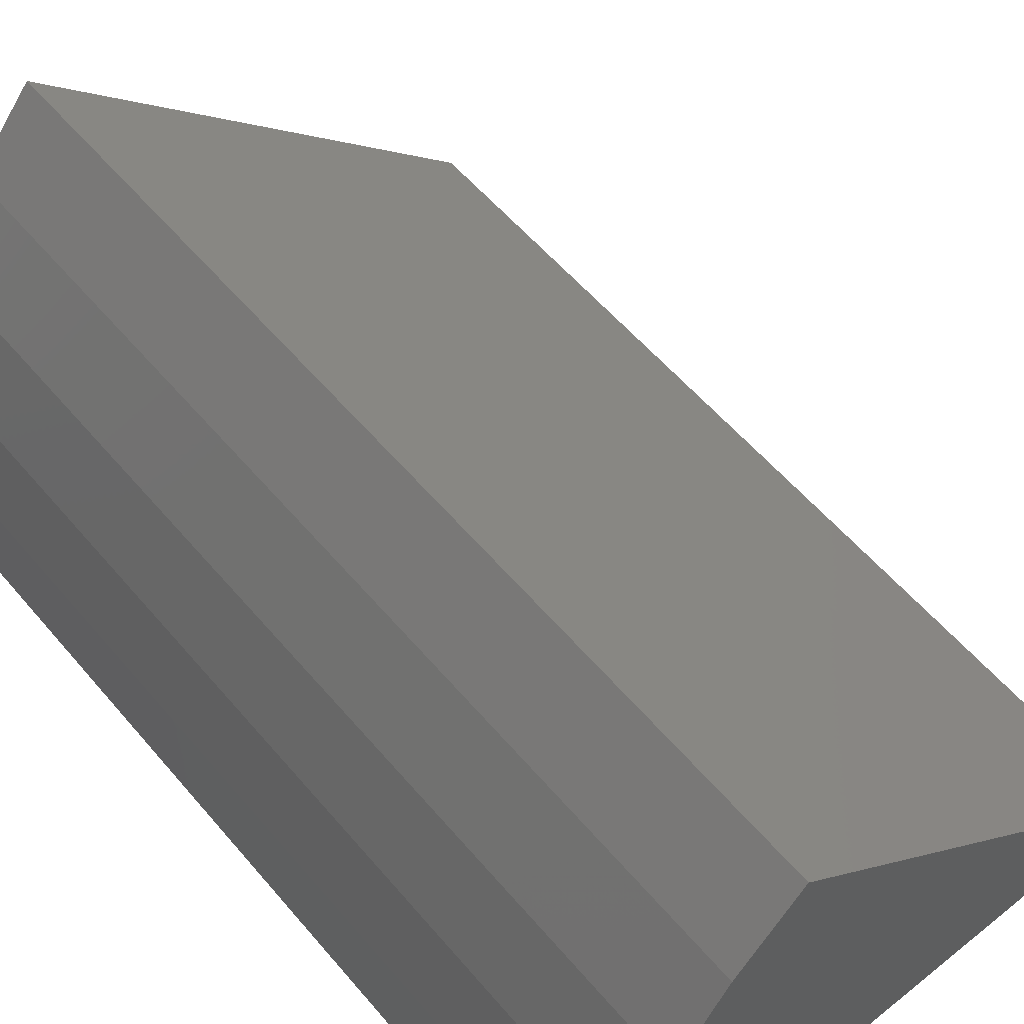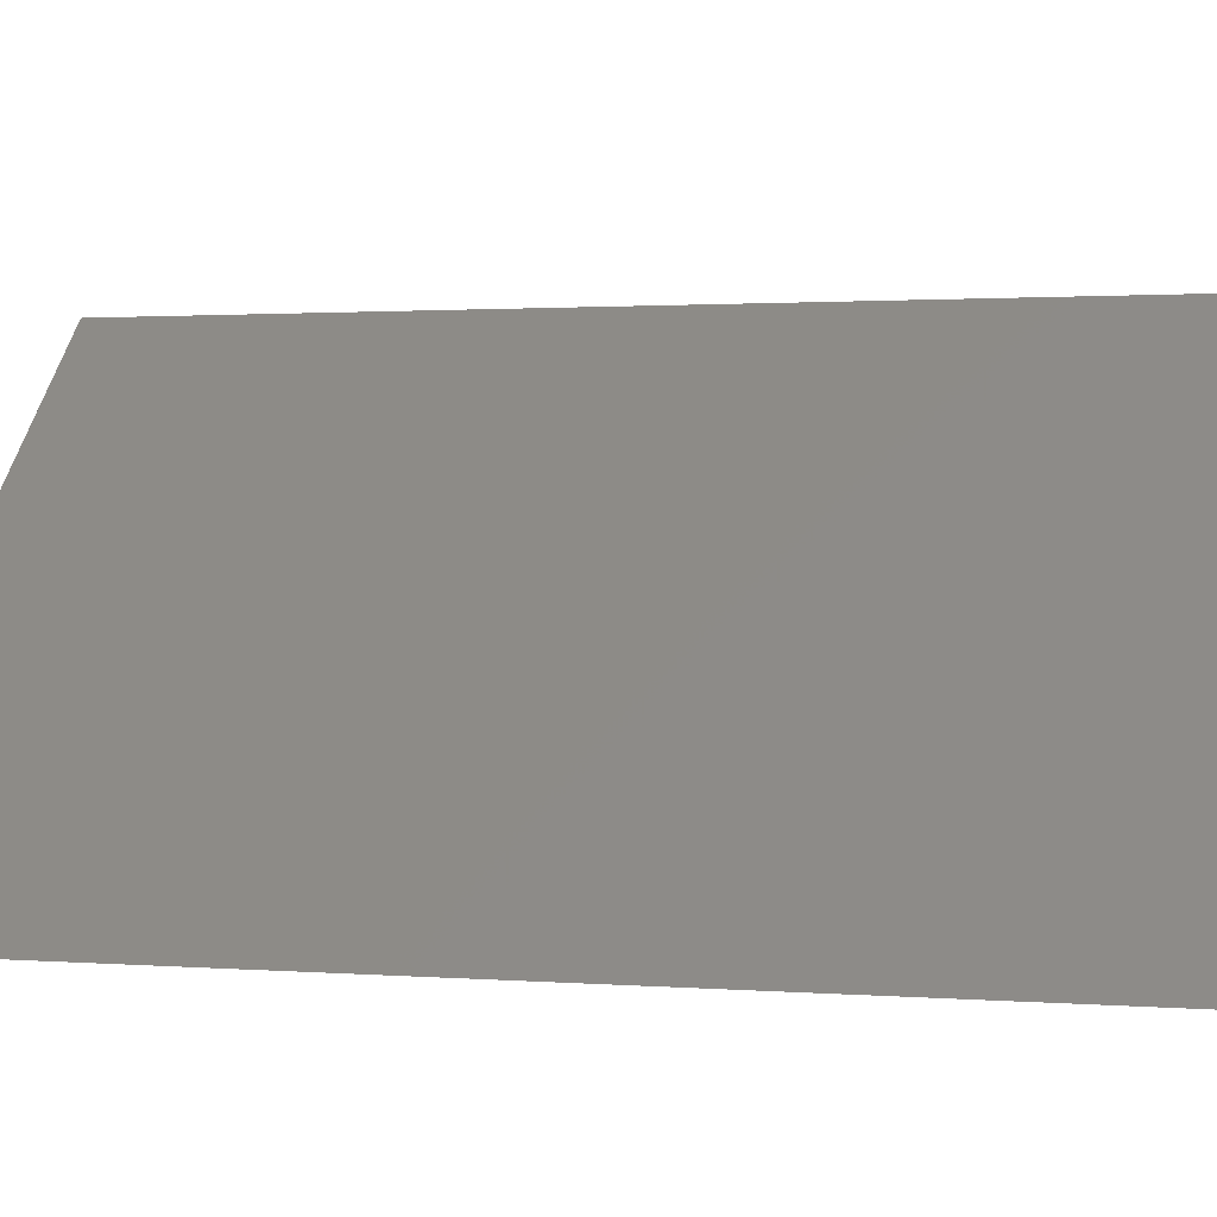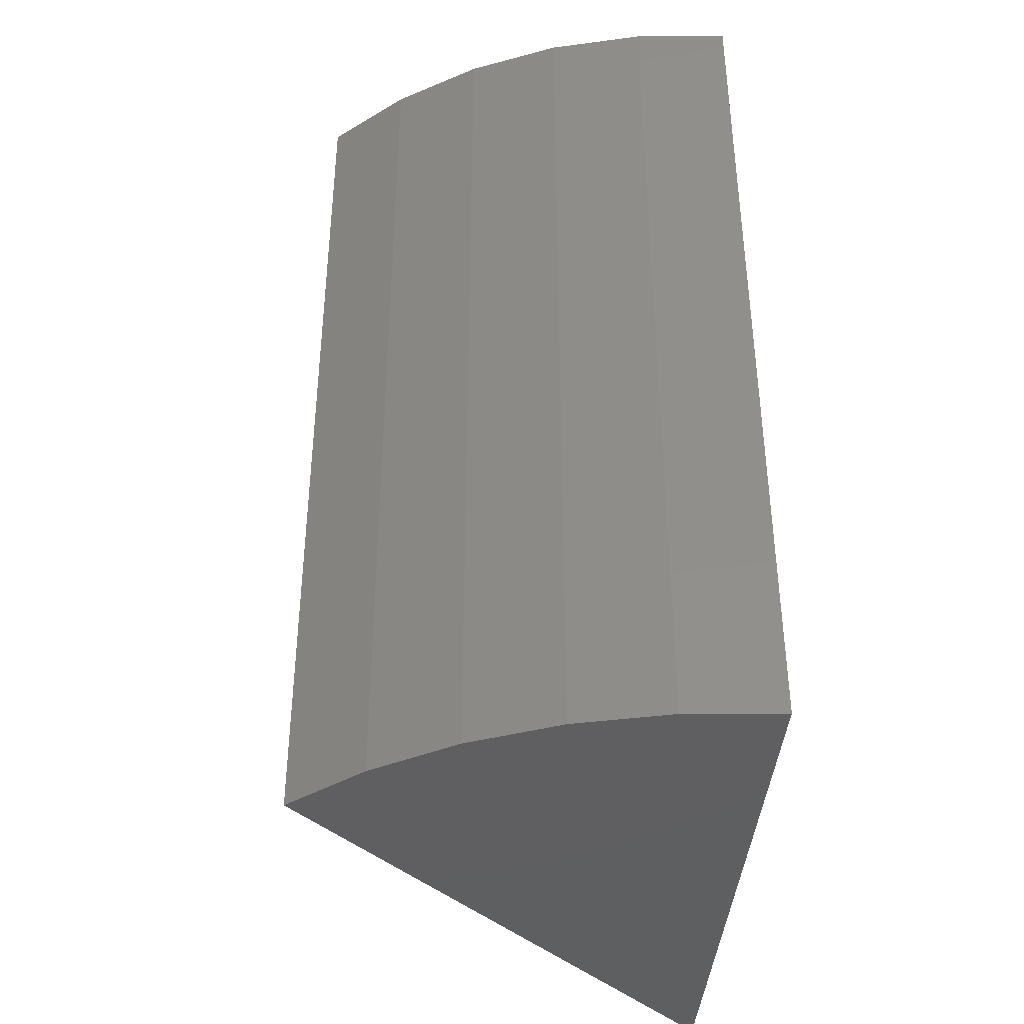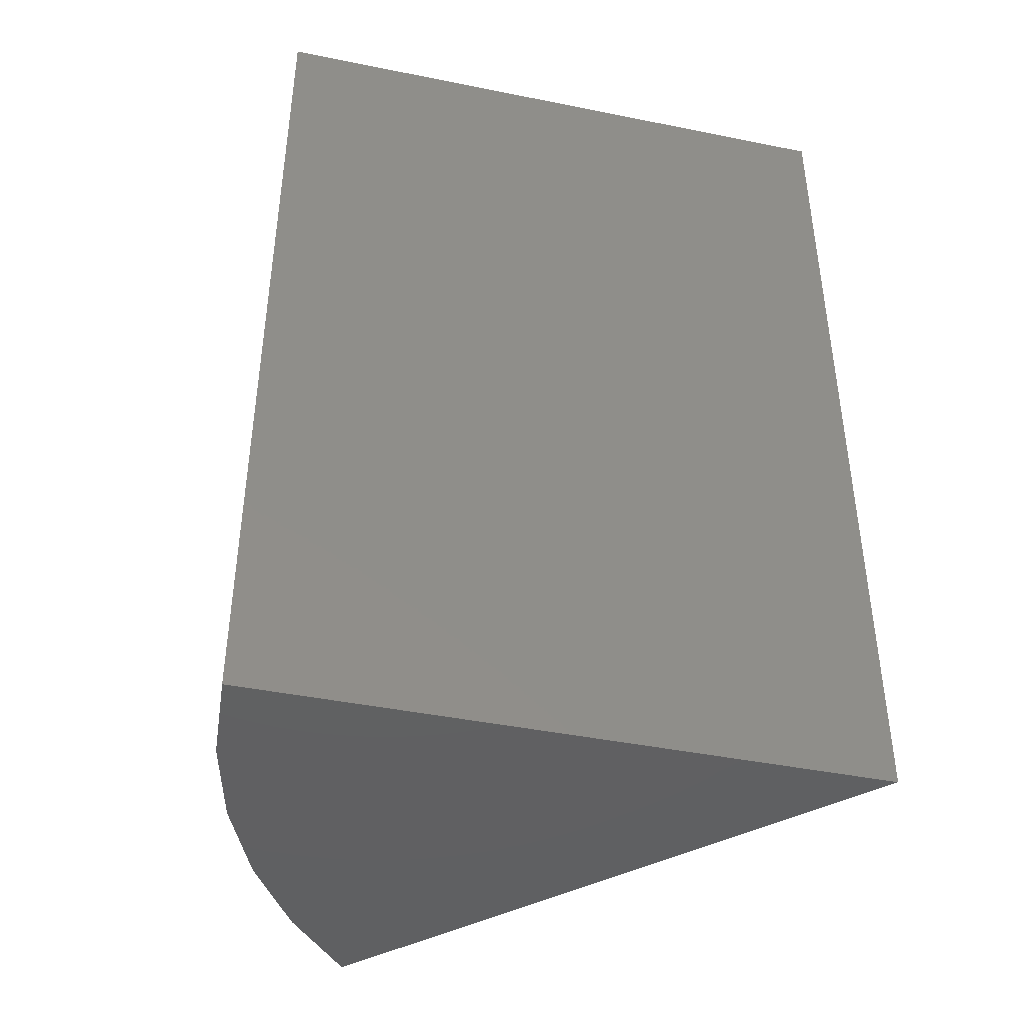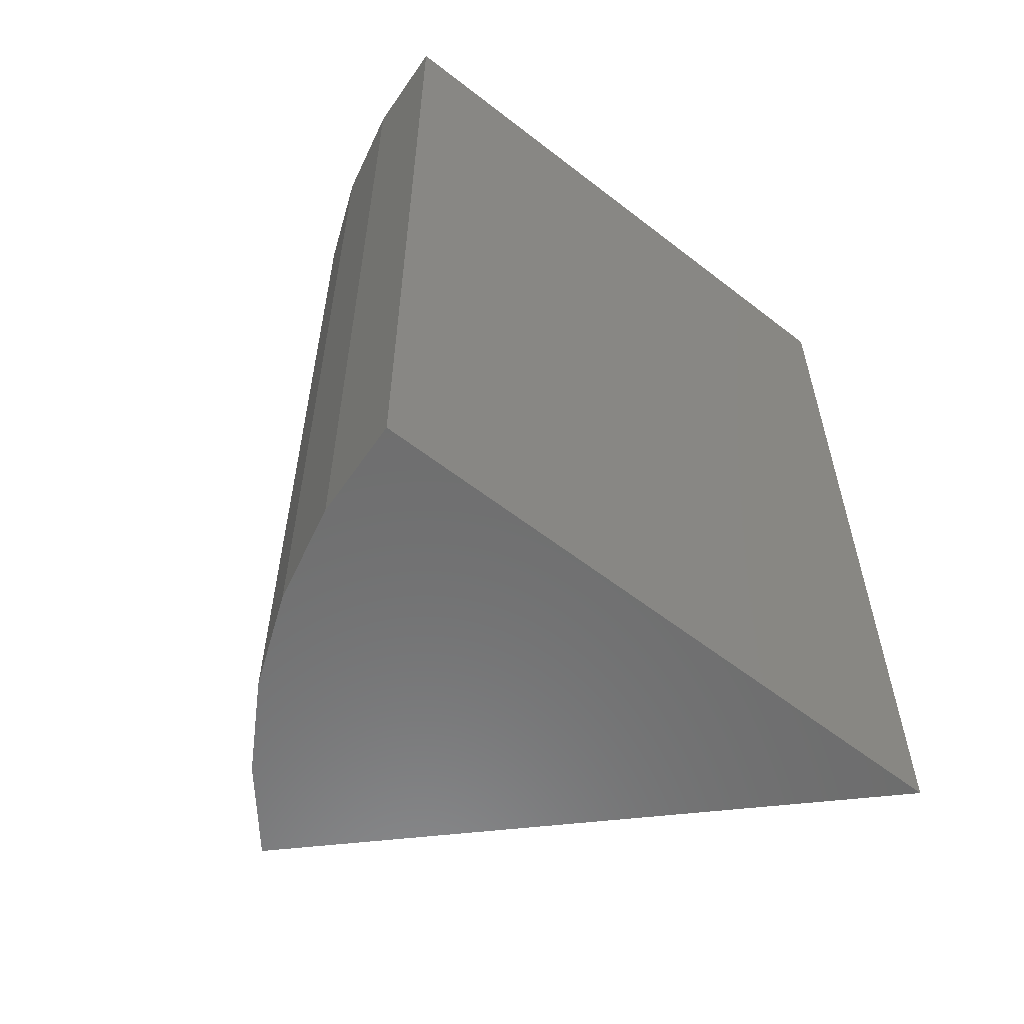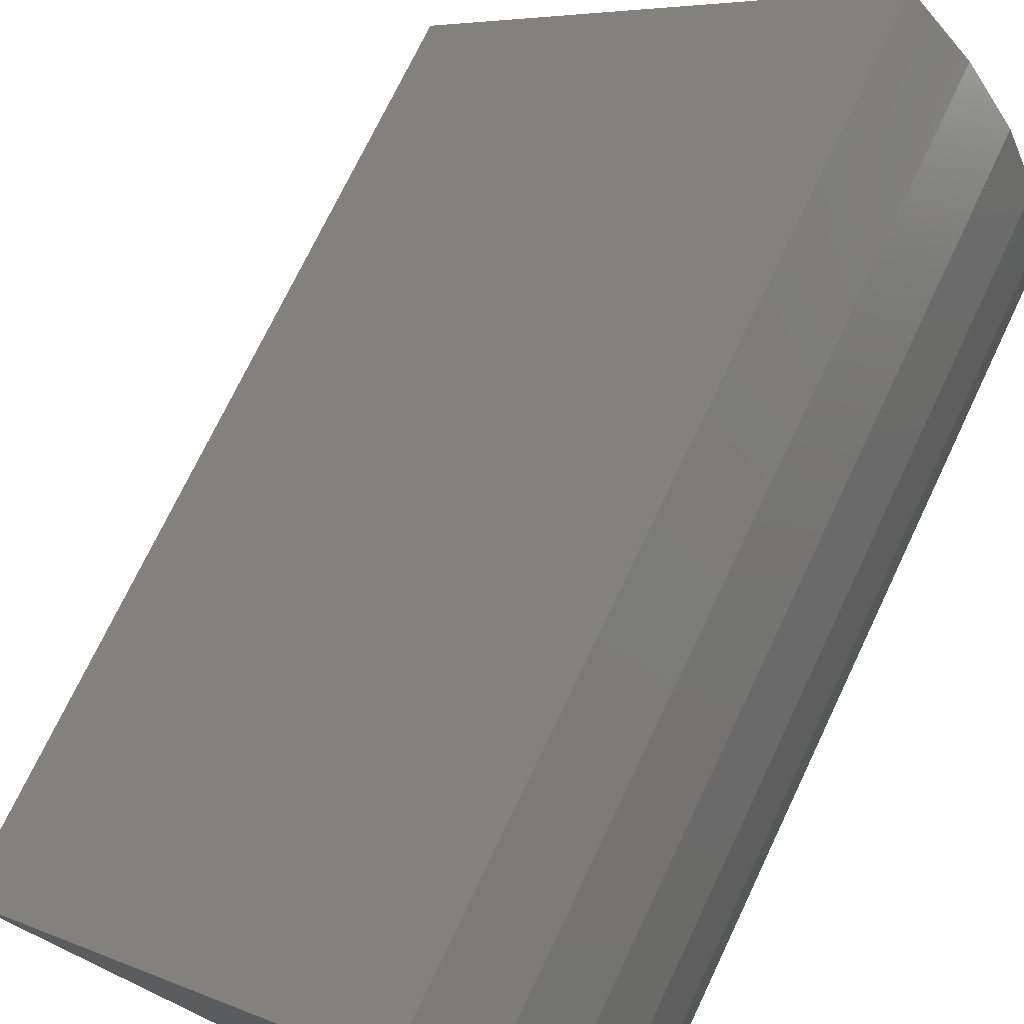
<metadata>
{"format":"stl","ext":"stl","renderer":"f3d","projection":"perspective","resolution":1024,"background":"white","views":[{"elev":57.3,"azim":140.2,"up":"+Z"},{"elev":1.2,"azim":-72.8,"up":"+Z"},{"elev":-39.5,"azim":85.8,"up":"+Y"},{"elev":-42.8,"azim":166.5,"up":"+Y"},{"elev":-58.8,"azim":141.3,"up":"+Y"},{"elev":73.2,"azim":25.5,"up":"+Z"}]}
</metadata>
<code>
# stl→obj: 14 verts, 24 faces
v 0 0.1875 0
v 0.08765 0.1875 0.08819
v 0 0.375 0
v 0.08765 0.375 0.08819
v 0.1243 0.1875 0
v 0.1243 0.375 0
v 0.1004 0.375 0.07333
v 0.1107 0.375 0.05665
v 0.1182 0.375 0.03857
v 0.1228 0.375 0.01953
v 0.1004 0.1875 0.07333
v 0.1107 0.1875 0.05665
v 0.1182 0.1875 0.03857
v 0.1228 0.1875 0.01953
f 1 2 3
f 3 2 4
f 1 3 5
f 5 3 6
f 3 4 7
f 3 7 8
f 3 8 9
f 3 9 10
f 3 10 6
f 4 2 7
f 7 2 11
f 7 11 8
f 8 11 12
f 8 12 9
f 9 12 13
f 9 13 10
f 10 13 14
f 10 14 6
f 6 14 5
f 1 5 14
f 1 14 13
f 1 13 12
f 1 12 11
f 1 11 2

</code>
